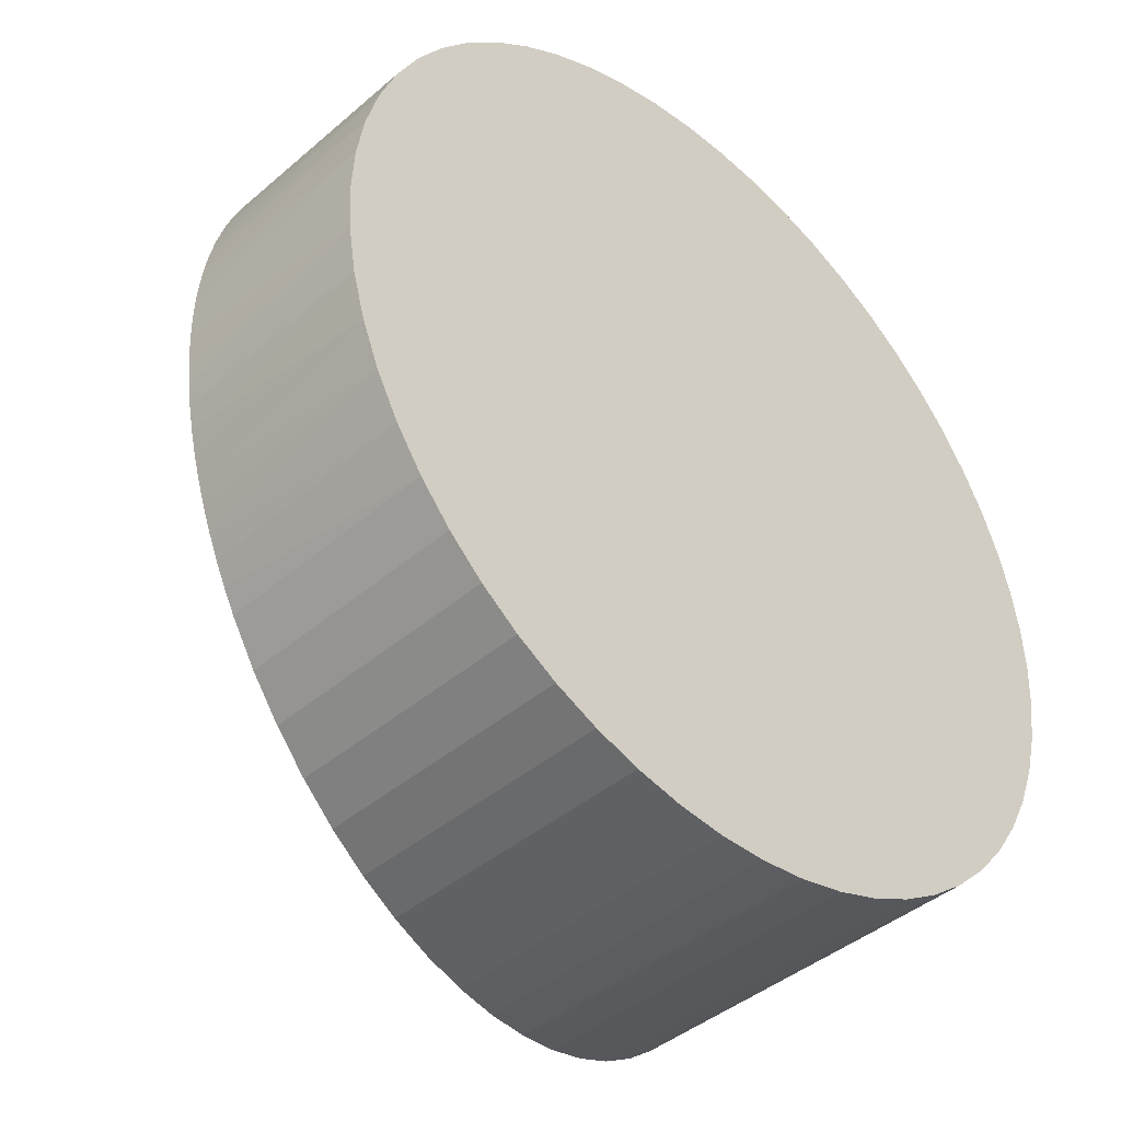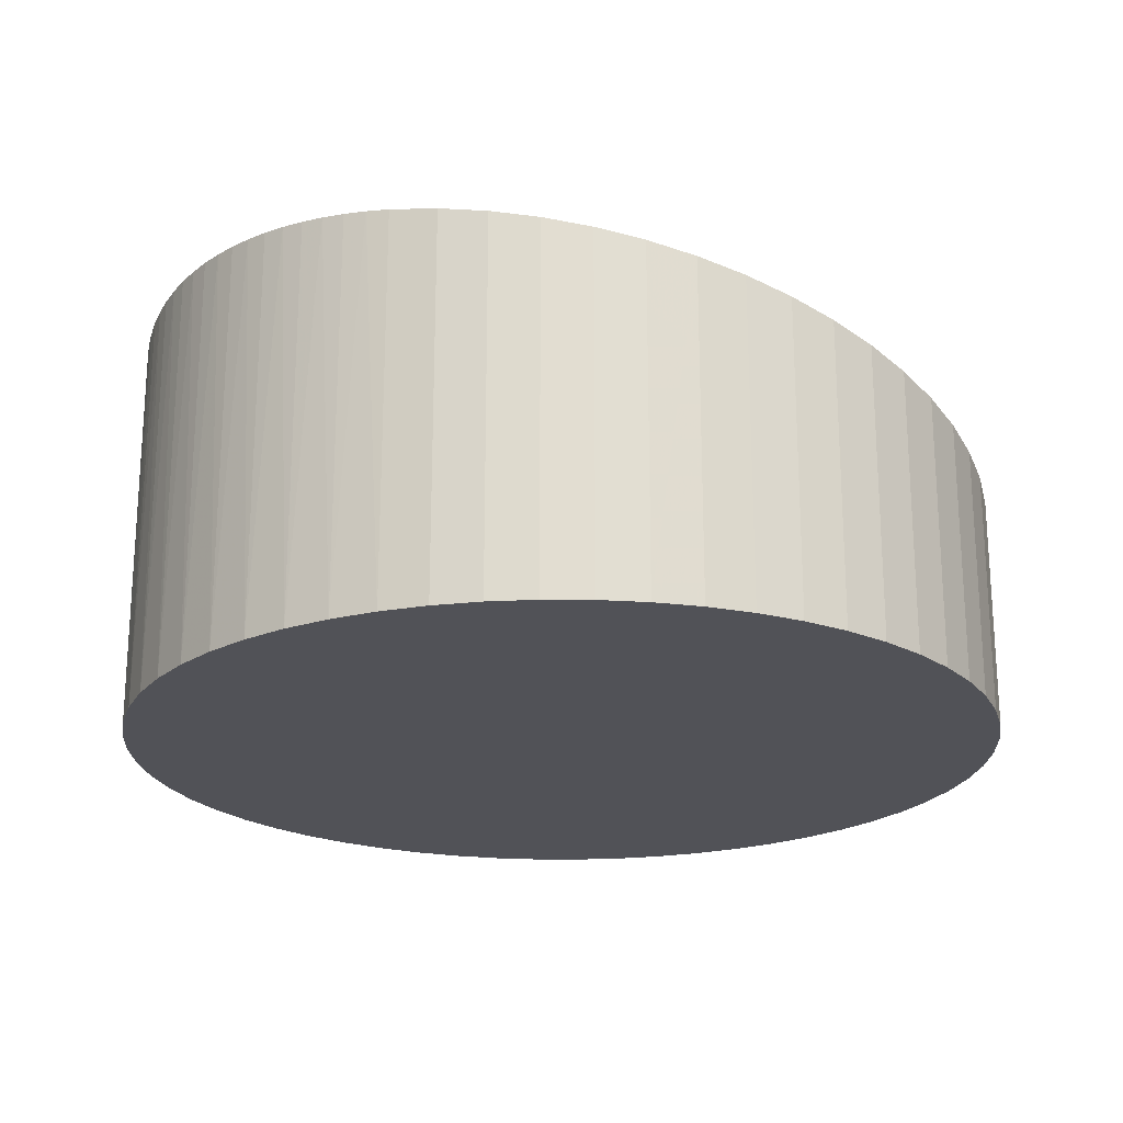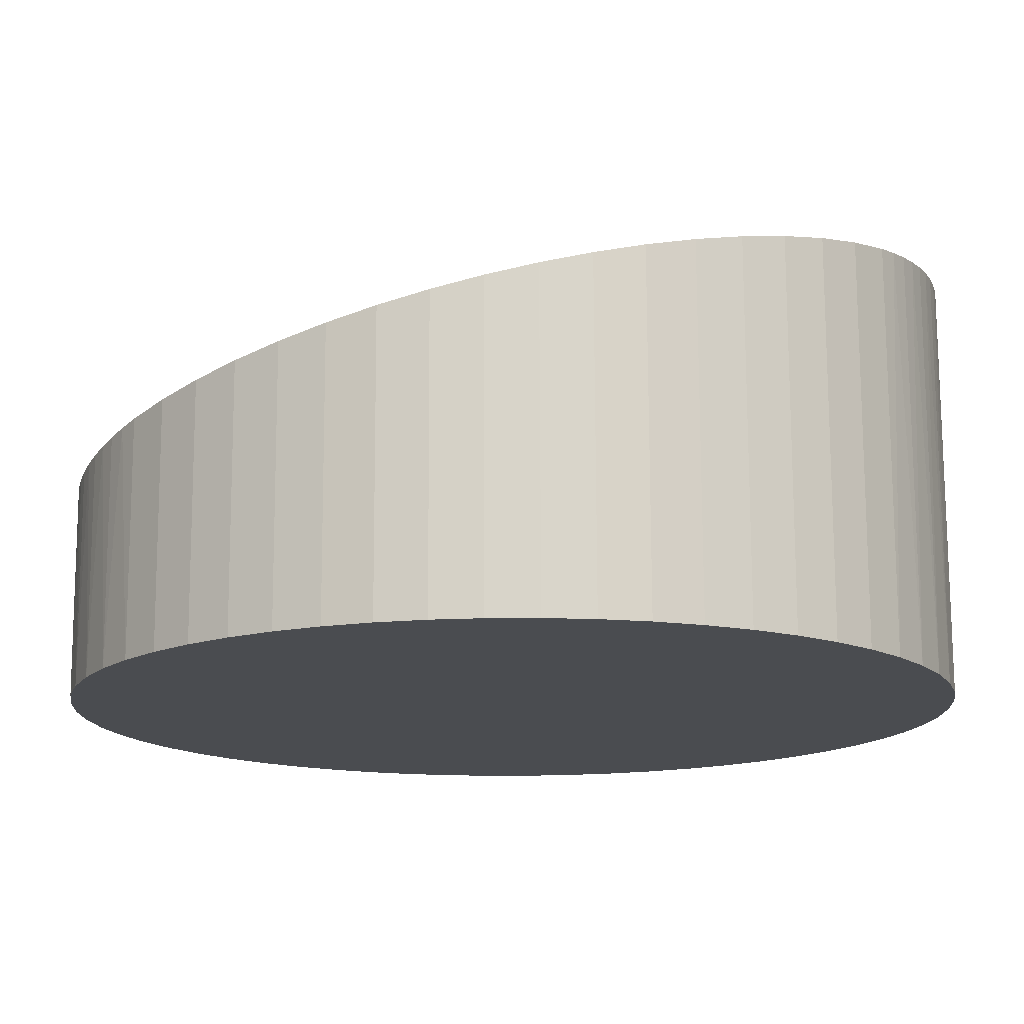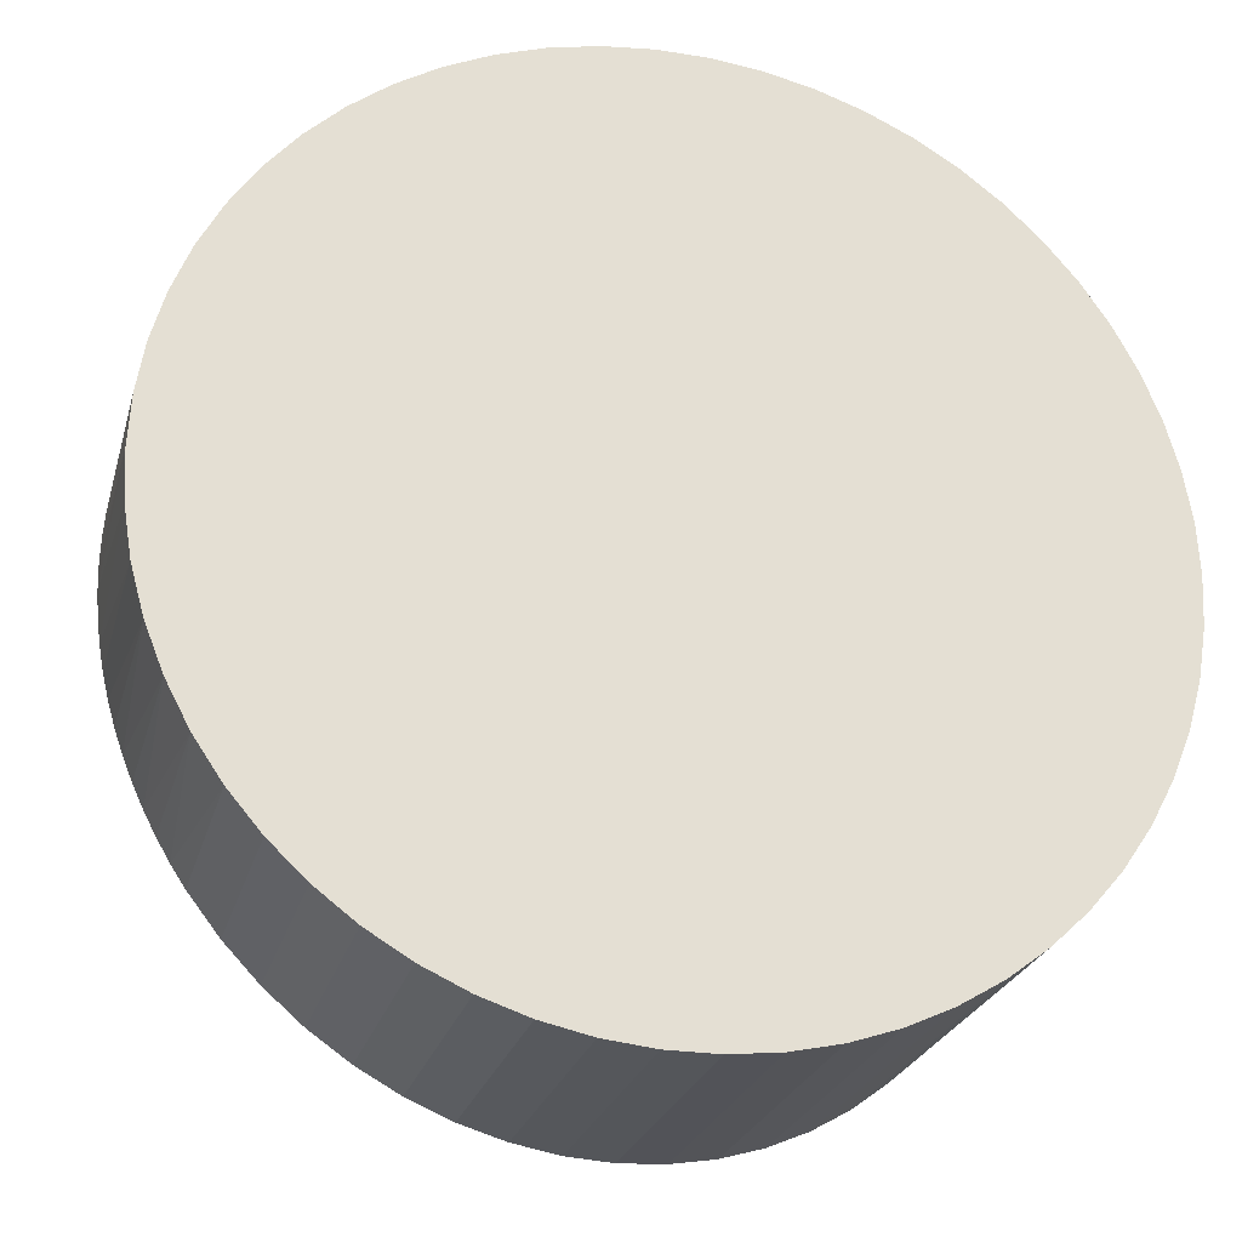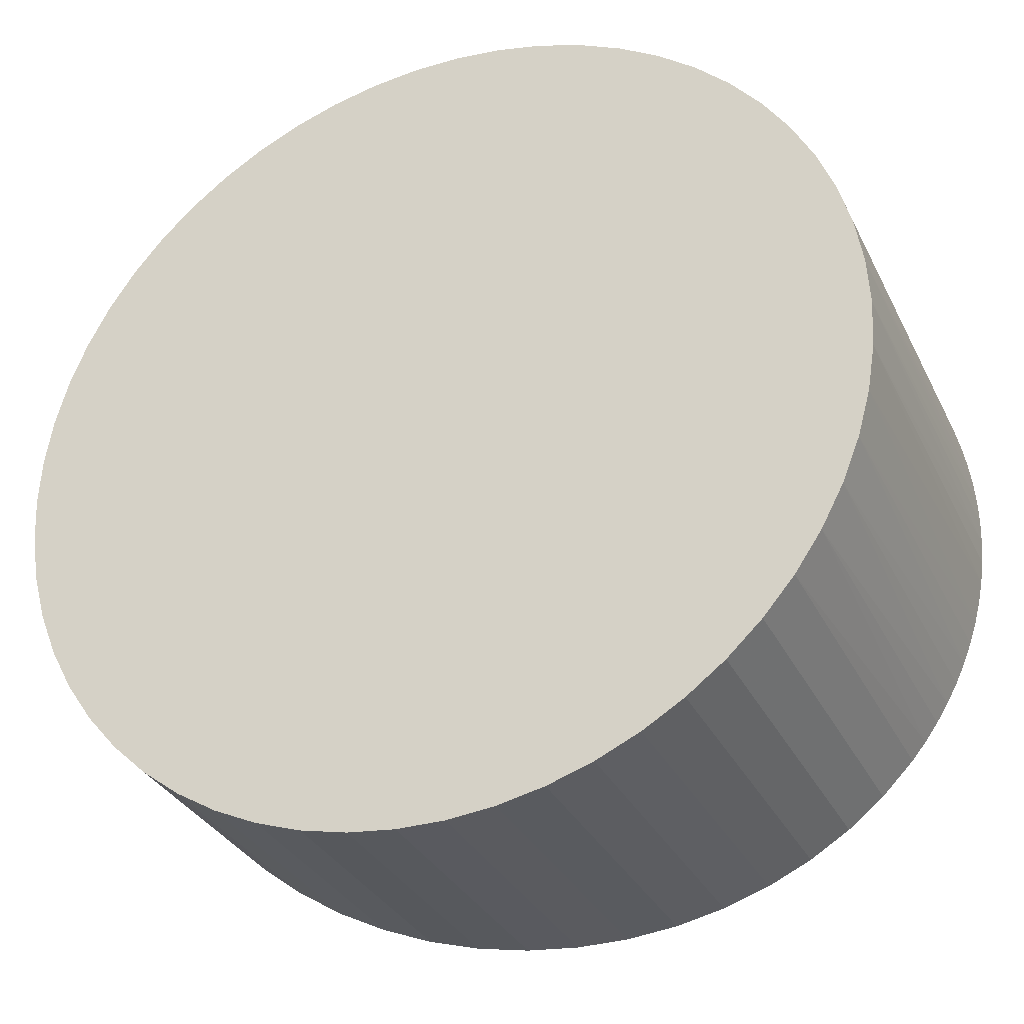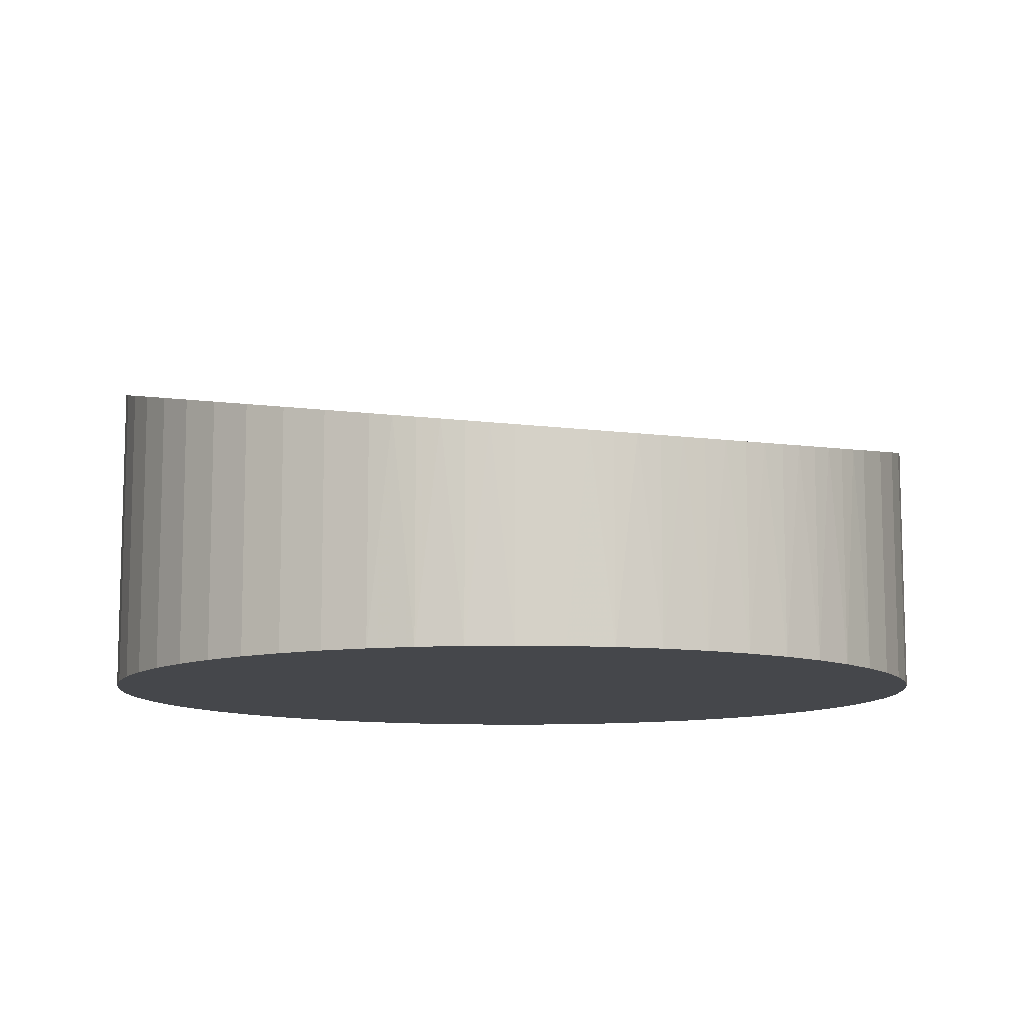
<metadata>
{"format":"obj","ext":"obj","renderer":"f3d","projection":"perspective","resolution":1024,"background":"white","views":[{"elev":-42.0,"azim":135.8,"up":"+Y"},{"elev":-21.4,"azim":-31.7,"up":"+Z"},{"elev":75.3,"azim":179.8,"up":"+Y"},{"elev":-25.1,"azim":165.5,"up":"+Y"},{"elev":-31.9,"azim":-157.3,"up":"+Y"},{"elev":-10.3,"azim":71.0,"up":"+Z"}]}
</metadata>
<code>
v -0.02879 0.03891 -0.01851
v -0.02879 0.03891 0.02528
v -0.02879 -0.03891 -0.01851
v -0.02879 -0.03891 0.02528
v -0.04208 0.02144 -0.01851
v -0.04208 0.02144 0.02841
v -0.04208 -0.02144 -0.01851
v -0.04208 -0.02144 0.02841
v -0.04672 -0.002765 0.0295
v -0.04672 0.002763 0.0295
v -0.0456 -0.01098 -0.01851
v -0.0456 -0.01098 0.02924
v -0.0456 0.01097 -0.01851
v -0.0456 0.01097 0.02924
v 0.05531 -5.4e-07 -0.01851
v 0.05531 -5.4e-07 0.005477
v -0.02439 -0.04226 -0.01851
v -0.02439 -0.04226 0.02425
v -0.02439 0.04226 -0.01851
v -0.02439 0.04226 0.02425
v 0.05264 0.0163 0.006106
v 0.05264 0.0163 -0.01851
v 0.05264 -0.0163 0.006106
v 0.05264 -0.0163 -0.01851
v 0.05345 0.01366 0.005915
v 0.05345 -0.01366 0.005915
v 0.05501 0.005519 -0.01851
v 0.05501 0.005519 0.005547
v 0.05501 -0.00552 -0.01851
v 0.05501 -0.00552 0.005547
v -0.038 0.02865 0.02745
v -0.038 -0.02865 0.02745
v -0.01464 -0.04743 -0.01851
v -0.01464 -0.04743 0.02195
v -0.01464 0.04743 -0.01851
v -0.01464 0.04743 0.02195
v -0.04317 -0.0189 0.02867
v -0.04317 0.0189 0.02867
v 0.001496 0.05098 -0.01851
v 0.001496 0.05098 0.01815
v 0.001496 -0.05098 -0.01851
v 0.001496 -0.05098 0.01815
v 0.01792 0.04919 0.01428
v 0.01792 0.04919 -0.01851
v 0.01792 -0.04919 0.01428
v 0.01792 -0.04919 -0.01851
v -0.03281 0.03511 -0.01851
v -0.03281 0.03511 0.02623
v -0.03281 -0.03511 -0.01851
v -0.03281 -0.03511 0.02623
v -0.03638 -0.0309 -0.01851
v -0.03638 -0.0309 0.02707
v -0.03638 0.0309 -0.01851
v -0.03638 0.0309 0.02707
v 0.05464 0.008259 0.005635
v 0.05464 -0.00826 0.005635
v 0.04801 -0.02632 -0.01851
v 0.04801 -0.02632 0.007197
v 0.04801 0.02632 -0.01851
v 0.04801 0.02632 0.007197
v 0.01252 0.05038 -0.01851
v 0.01252 0.05038 0.01555
v 0.01252 -0.05038 -0.01851
v 0.01252 -0.05038 0.01555
v -0.01965 -0.04511 0.02313
v -0.01965 -0.04511 -0.01851
v -0.01965 0.04511 0.02313
v -0.01965 0.04511 -0.01851
v 0.02817 -0.04511 -0.01851
v 0.02817 -0.04511 0.01187
v 0.02817 0.04511 -0.01851
v 0.02817 0.04511 0.01187
v -0.004 0.05038 0.01944
v -0.004 0.05038 -0.01851
v -0.004 -0.05038 0.01944
v -0.004 -0.05038 -0.01851
v -0.03949 -0.02632 -0.01851
v -0.03949 -0.02632 0.0278
v -0.03949 0.02632 -0.01851
v -0.03949 0.02632 0.0278
v -0.04612 0.008259 0.02936
v -0.04612 -0.00826 0.02936
v 0.0449 -0.0309 -0.01851
v 0.0449 -0.0309 0.007928
v 0.0449 0.0309 -0.01851
v 0.0449 0.0309 0.007928
v 0.04132 0.03511 0.008771
v 0.04132 0.03511 -0.01851
v 0.04132 -0.03511 0.008771
v 0.04132 -0.03511 -0.01851
v -0.009399 0.04919 -0.01851
v -0.009399 0.04919 0.02071
v -0.009399 -0.04919 -0.01851
v -0.009399 -0.04919 0.02071
v 0.007024 0.05098 0.01685
v 0.007024 0.05098 -0.01851
v 0.007024 -0.05098 0.01685
v 0.007024 -0.05098 -0.01851
v 0.05169 -0.0189 0.00633
v 0.05169 0.0189 0.00633
v 0.02316 -0.04743 0.01305
v 0.02316 -0.04743 -0.01851
v 0.02316 0.04743 0.01305
v 0.02316 0.04743 -0.01851
v 0.04652 0.02865 0.007548
v 0.04652 -0.02865 0.007548
v -0.0465 0.005519 0.02945
v -0.0465 0.005519 -0.01851
v -0.0465 -0.00552 0.02945
v -0.0465 -0.00552 -0.01851
v -0.04493 0.01366 0.02908
v -0.04493 -0.01366 0.02908
v -0.04412 0.0163 -0.01851
v -0.04412 0.0163 0.02889
v -0.04412 -0.0163 -0.01851
v -0.04412 -0.0163 0.02889
v 0.03291 -0.04226 -0.01851
v 0.03291 -0.04226 0.01075
v 0.03291 0.04226 -0.01851
v 0.03291 0.04226 0.01075
v -0.04679 -5.4e-07 -0.01851
v -0.04679 -5.4e-07 0.02952
v 0.05412 -0.01098 0.005758
v 0.05412 -0.01098 -0.01851
v 0.05412 0.01097 0.005758
v 0.05412 0.01097 -0.01851
v 0.05524 -0.002765 0.005494
v 0.05524 0.002763 0.005494
v 0.0506 0.02144 -0.01851
v 0.0506 0.02144 0.006588
v 0.0506 -0.02144 -0.01851
v 0.0506 -0.02144 0.006588
v 0.03731 0.03891 0.009716
v 0.03731 0.03891 -0.01851
v 0.03731 -0.03891 0.009716
v 0.03731 -0.03891 -0.01851
v -0.04085 -0.02391 0.02812
v -0.04085 0.02391 0.02812
v 0.04937 -0.02391 0.006877
v 0.04937 0.02391 0.006877
f 112 11 115
f 34 50 18
f 110 11 82
f 106 34 70
f 55 27 126
f 25 126 22
f 10 108 121
f 121 122 10
f 122 107 10
f 107 108 10
f 65 34 18
f 137 7 77
f 137 77 78
f 115 7 37
f 37 137 78
f 18 50 4
f 52 37 78
f 50 37 52
f 11 112 12
f 12 82 11
f 112 82 12
f 110 82 109
f 109 107 122
f 50 34 109
f 109 37 50
f 82 37 109
f 34 106 109
f 70 118 135
f 135 106 70
f 139 131 132
f 23 139 132
f 106 139 23
f 15 127 29
f 70 45 101
f 125 126 25
f 25 55 125
f 125 55 126
f 15 27 128
f 40 62 95
f 48 20 2
f 73 62 40
f 34 94 75
f 116 112 115
f 115 37 116
f 116 82 112
f 116 37 82
f 7 137 8
f 8 37 7
f 137 37 8
f 77 51 32
f 78 77 32
f 51 52 32
f 32 52 78
f 121 110 9
f 9 122 121
f 110 109 9
f 9 109 122
f 84 135 89
f 106 135 84
f 84 83 106
f 124 29 56
f 16 127 15
f 15 128 16
f 16 105 106
f 106 23 16
f 131 139 57
f 106 83 57
f 27 55 28
f 28 128 27
f 28 16 128
f 28 55 25
f 25 16 28
f 140 129 59
f 130 129 140
f 25 22 21
f 130 140 21
f 21 140 105
f 21 16 25
f 105 16 21
f 85 105 59
f 67 20 36
f 36 20 48
f 36 73 92
f 48 107 36
f 62 73 36
f 107 105 36
f 81 108 107
f 42 97 64
f 64 75 42
f 64 45 70
f 70 34 64
f 34 75 64
f 26 24 124
f 23 24 26
f 26 16 23
f 30 29 127
f 30 56 29
f 127 16 30
f 30 26 56
f 16 26 30
f 131 24 99
f 132 131 99
f 99 23 132
f 99 24 23
f 58 139 106
f 106 57 58
f 58 57 139
f 72 103 43
f 72 43 62
f 62 36 72
f 72 36 105
f 59 105 60
f 60 140 59
f 105 140 60
f 22 129 100
f 100 129 130
f 130 21 100
f 100 21 22
f 120 72 133
f 133 72 105
f 105 85 86
f 87 133 86
f 86 133 105
f 14 81 111
f 31 54 53
f 53 79 31
f 138 79 5
f 138 5 6
f 114 113 111
f 111 81 114
f 124 56 123
f 123 26 124
f 56 26 123
f 108 81 13
f 81 14 13
f 111 113 13
f 13 14 111
f 31 79 80
f 79 138 80
f 80 54 31
f 38 81 107
f 38 114 81
f 48 54 38
f 38 107 48
f 54 80 38
f 5 113 38
f 6 5 38
f 113 114 38
f 38 138 6
f 38 80 138
f 65 17 66
f 18 17 65
f 66 33 65
f 65 33 34
f 94 33 93
f 34 33 94
f 4 3 17
f 4 17 18
f 49 3 4
f 4 50 49
f 52 51 49
f 49 50 52
f 106 105 109
f 109 105 107
f 70 69 117
f 117 118 70
f 135 117 136
f 118 117 135
f 41 98 97
f 97 42 41
f 101 102 69
f 101 69 70
f 46 102 101
f 101 45 46
f 95 96 39
f 95 39 40
f 95 61 96
f 62 61 95
f 44 61 43
f 43 61 62
f 67 68 19
f 19 20 67
f 75 76 41
f 41 42 75
f 93 76 75
f 75 94 93
f 90 135 136
f 89 135 90
f 90 84 89
f 83 84 90
f 103 104 44
f 44 43 103
f 40 39 74
f 74 73 40
f 74 91 92
f 92 73 74
f 1 47 48
f 48 2 1
f 20 19 1
f 1 2 20
f 64 63 46
f 46 45 64
f 98 63 64
f 64 97 98
f 119 71 72
f 72 120 119
f 72 71 104
f 104 103 72
f 133 134 119
f 119 120 133
f 88 134 133
f 133 87 88
f 86 85 88
f 88 87 86
f 35 68 67
f 67 36 35
f 92 91 35
f 35 36 92
f 48 47 53
f 53 54 48
f 13 3 49
f 13 27 15
f 13 110 121
f 13 33 66
f 121 108 13
f 13 7 115
f 13 61 44
f 115 11 13
f 49 51 13
f 13 98 41
f 13 102 46
f 13 22 126
f 13 11 110
f 66 17 13
f 13 85 59
f 41 76 13
f 136 117 13
f 46 63 13
f 13 24 131
f 126 27 13
f 39 96 13
f 13 71 119
f 13 74 39
f 13 76 93
f 77 7 13
f 17 3 13
f 13 51 77
f 47 1 13
f 13 63 98
f 69 102 13
f 15 29 13
f 44 104 13
f 131 57 13
f 119 134 13
f 93 33 13
f 13 117 69
f 13 90 136
f 13 29 124
f 96 61 13
f 104 71 13
f 59 129 13
f 13 53 47
f 13 19 68
f 68 35 13
f 124 24 13
f 83 90 13
f 13 57 83
f 13 129 22
f 88 85 13
f 13 134 88
f 91 74 13
f 13 1 19
f 5 79 13
f 13 113 5
f 13 35 91
f 79 53 13

</code>
